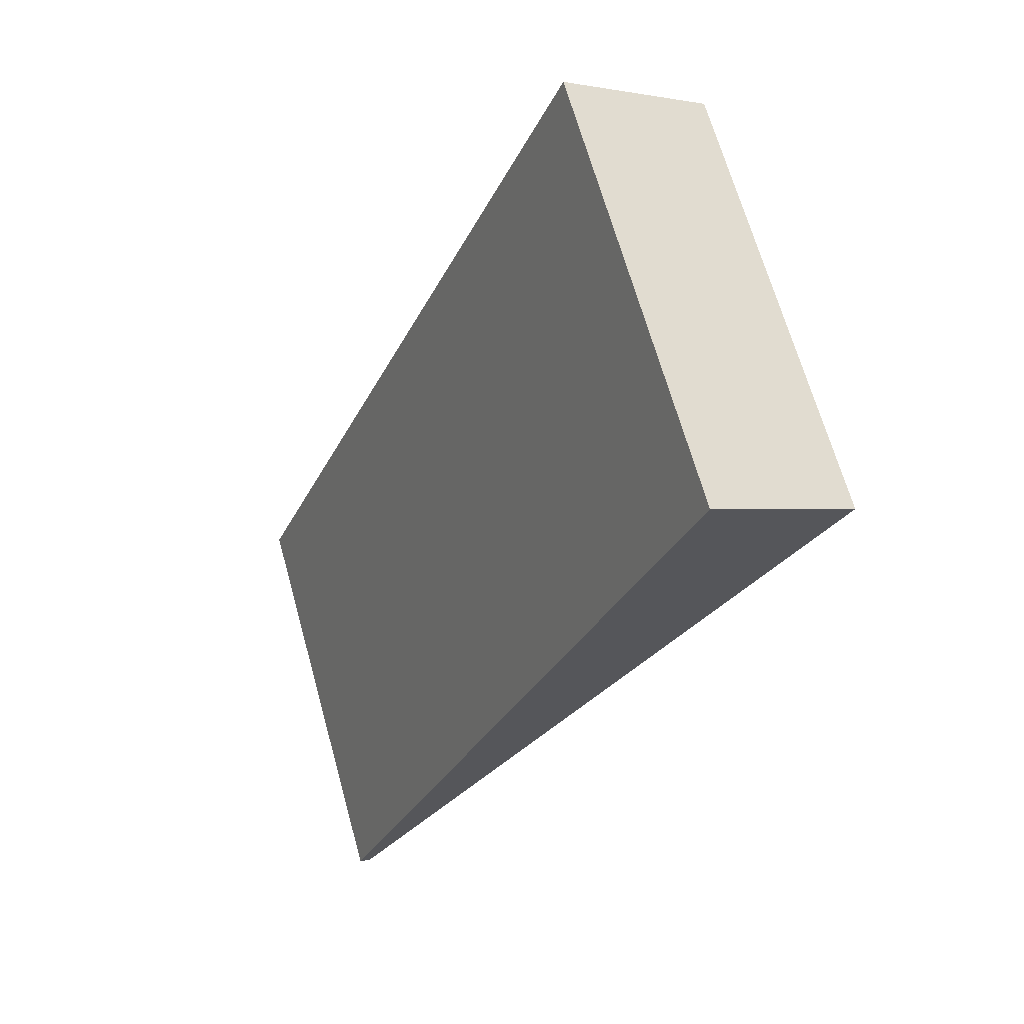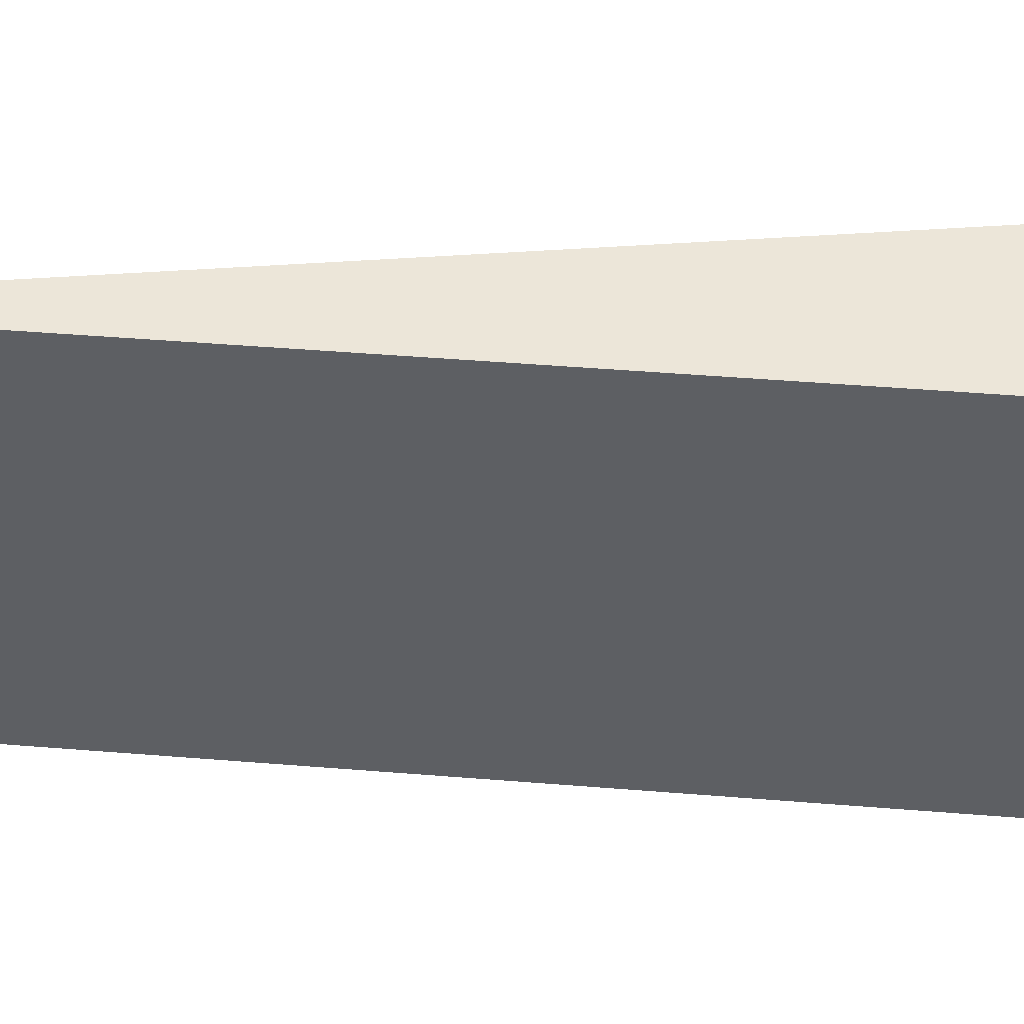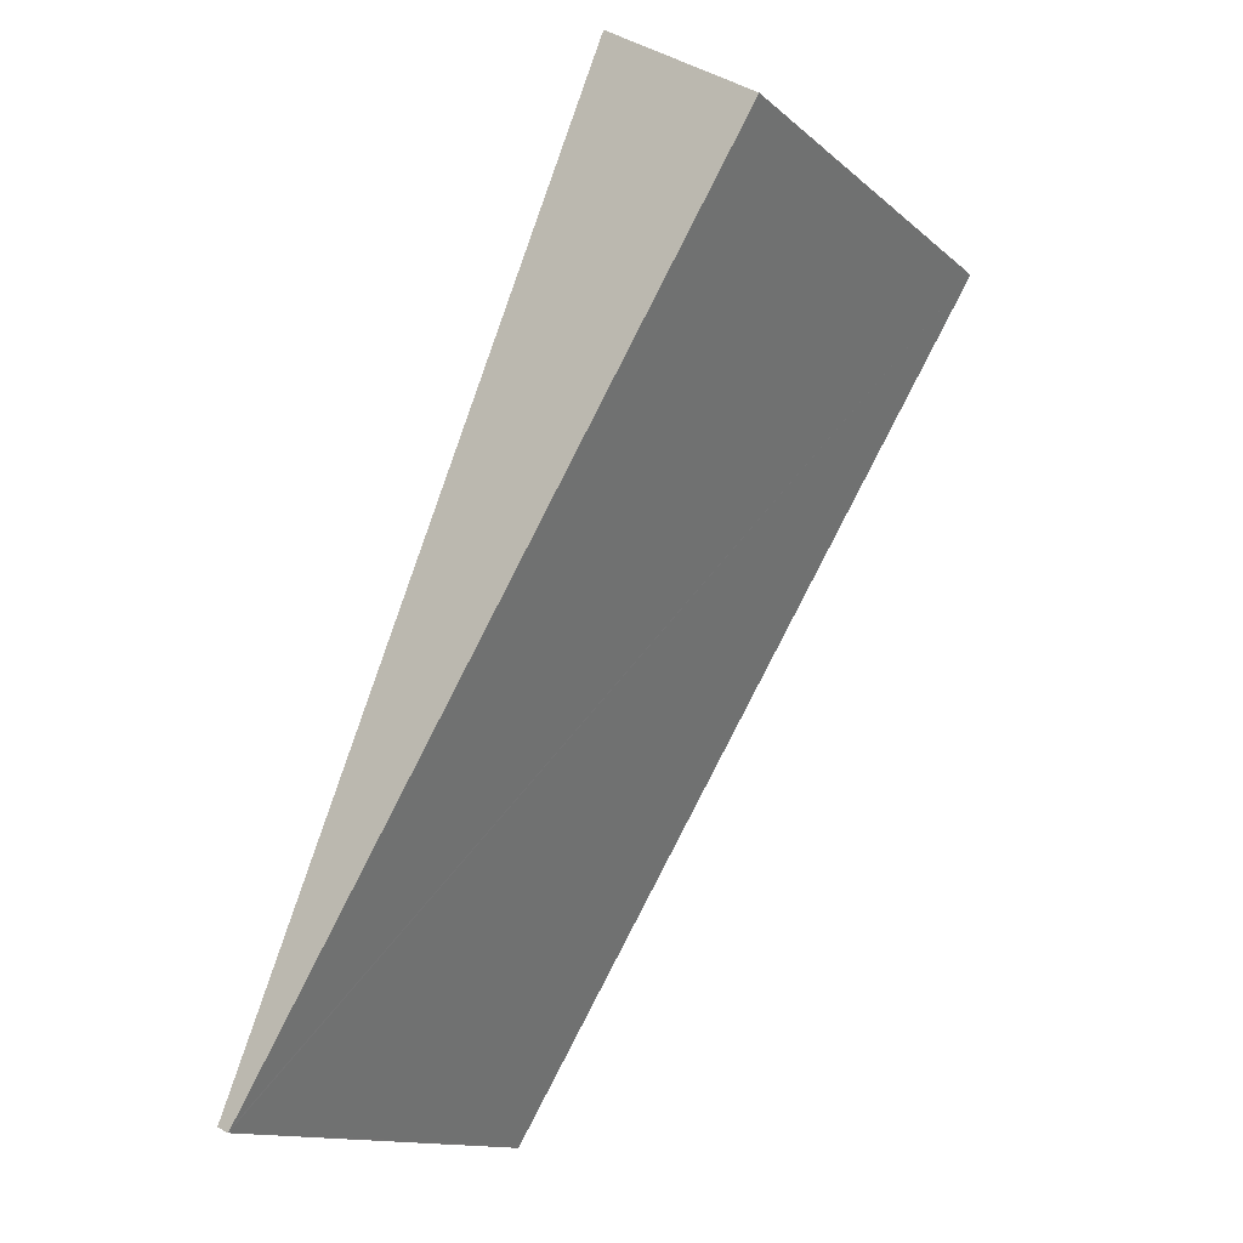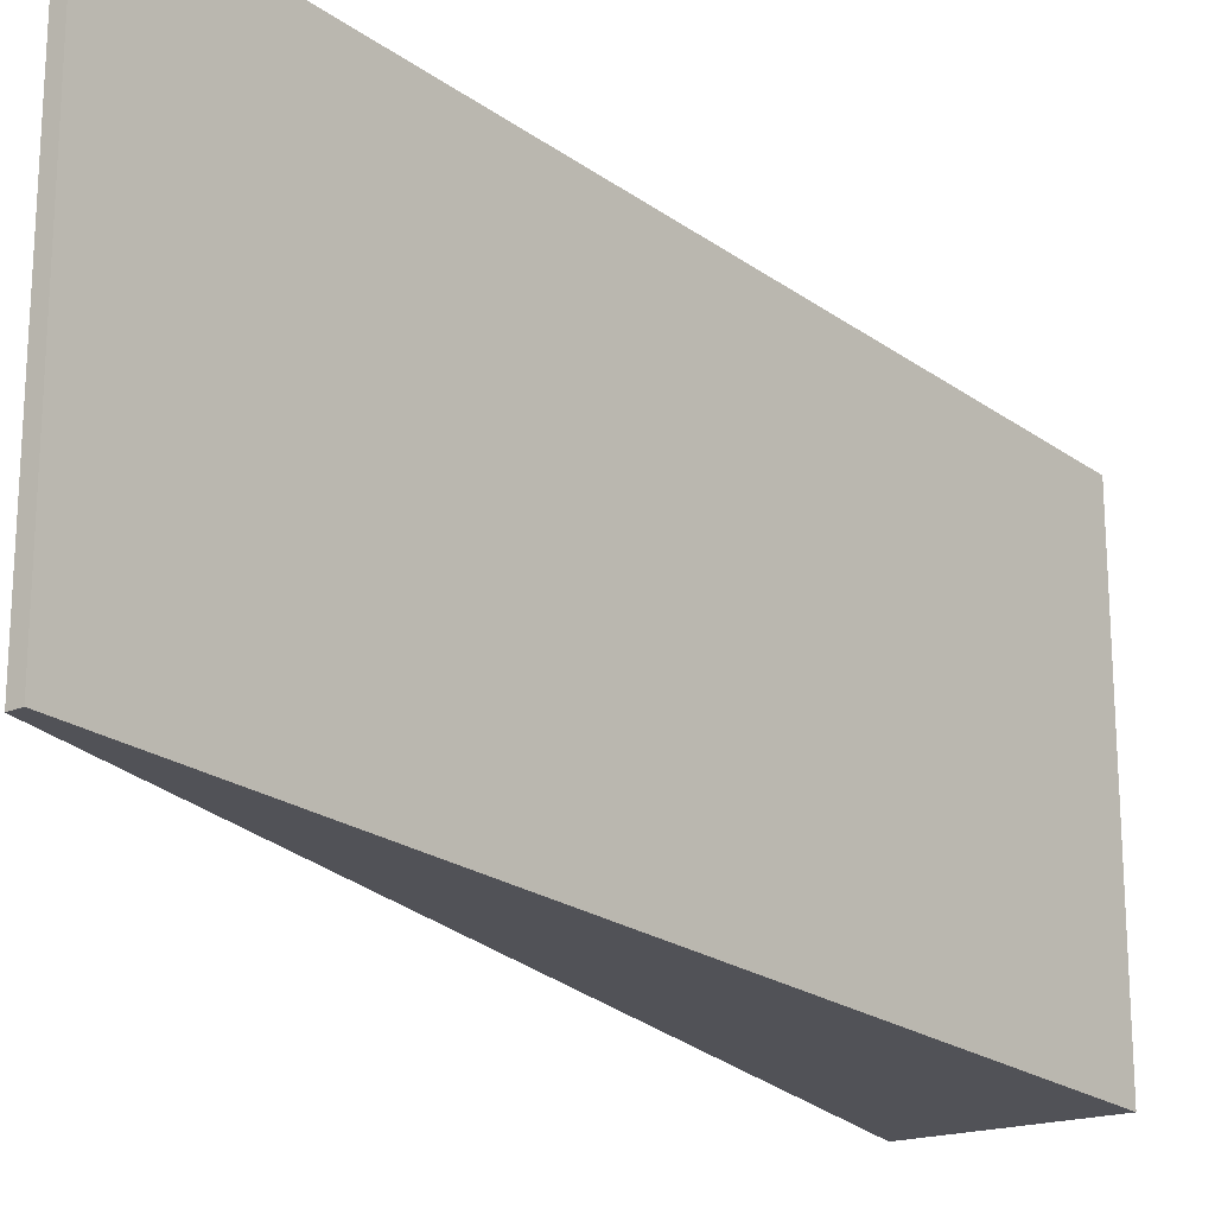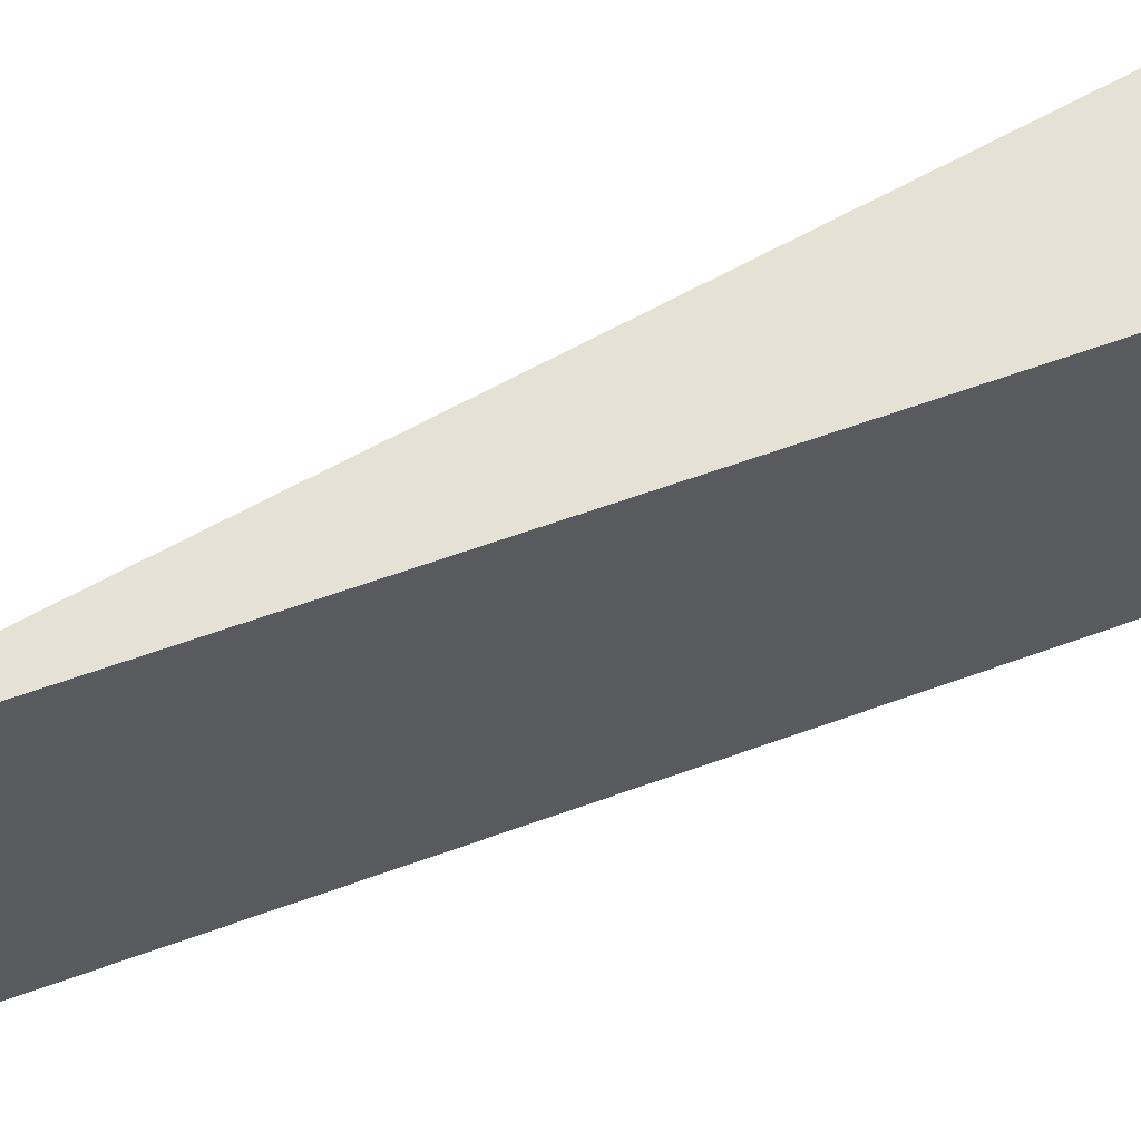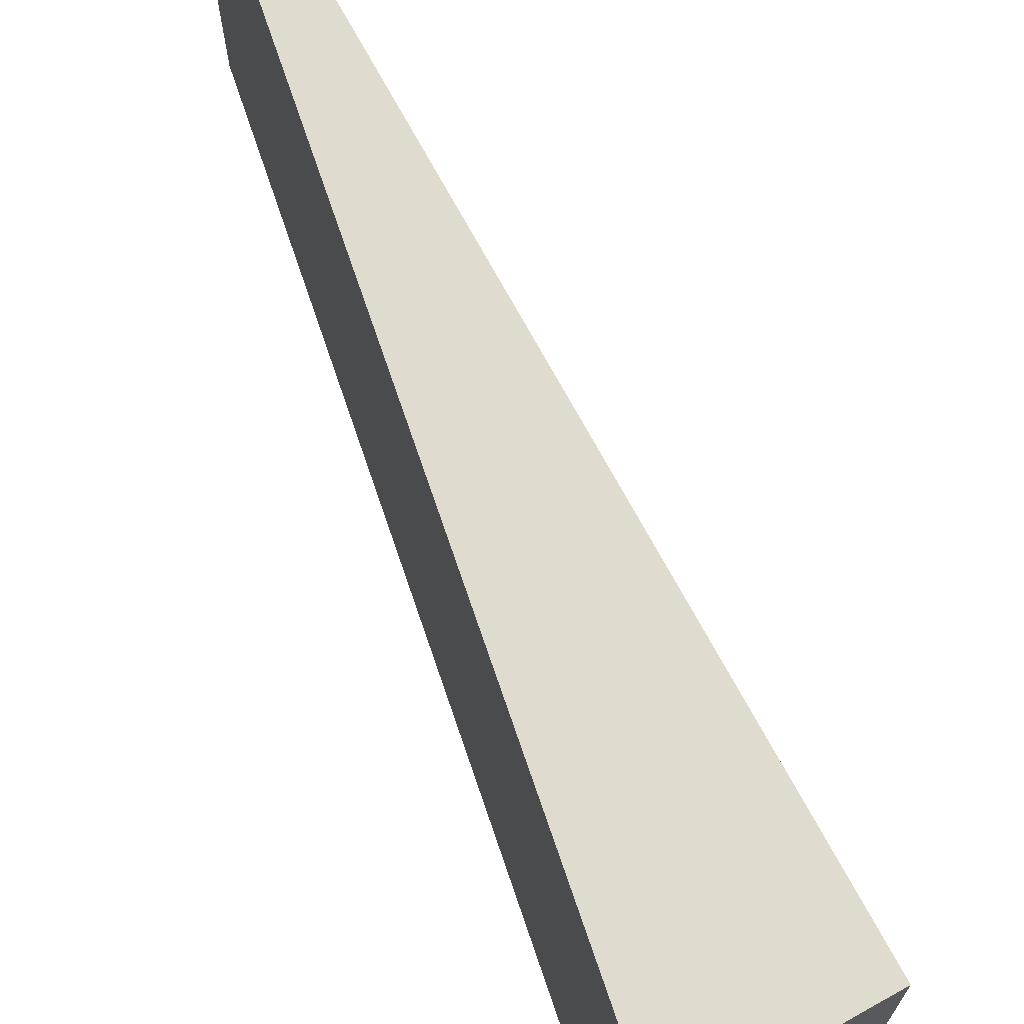
<metadata>
{"format":"obj","ext":"obj","renderer":"f3d","projection":"perspective","resolution":1024,"background":"white","views":[{"elev":67.5,"azim":-15.6,"up":"+Z"},{"elev":49.3,"azim":-62.6,"up":"+Y"},{"elev":-14.0,"azim":30.1,"up":"+Z"},{"elev":-21.5,"azim":-119.3,"up":"+Y"},{"elev":64.7,"azim":-87.5,"up":"+Y"},{"elev":70.5,"azim":3.6,"up":"+Y"}]}
</metadata>
<code>
v  4.47 3.871 6.994
v  0 3.871 2.37e-16
v  3.205 3.871 7.809
v  0.118 3.871 -0.015
v  0.101 3.871 -0.043
v  0.101 2.633e-18 -0.043
v  0 0 0
v  3.205 -4.782e-16 7.809
v  4.47 -4.283e-16 6.994
v  0.118 9.185e-19 -0.015
g defaultobject
f 1 2 3
f 2 1 4
f 2 4 5
f 6 2 5
f 2 6 7
f 7 3 2
f 3 7 8
f 8 1 3
f 1 8 9
f 4 6 5
f 6 4 1
f 6 1 10
f 10 1 9
f 6 8 7
f 8 6 10
f 8 10 9

</code>
